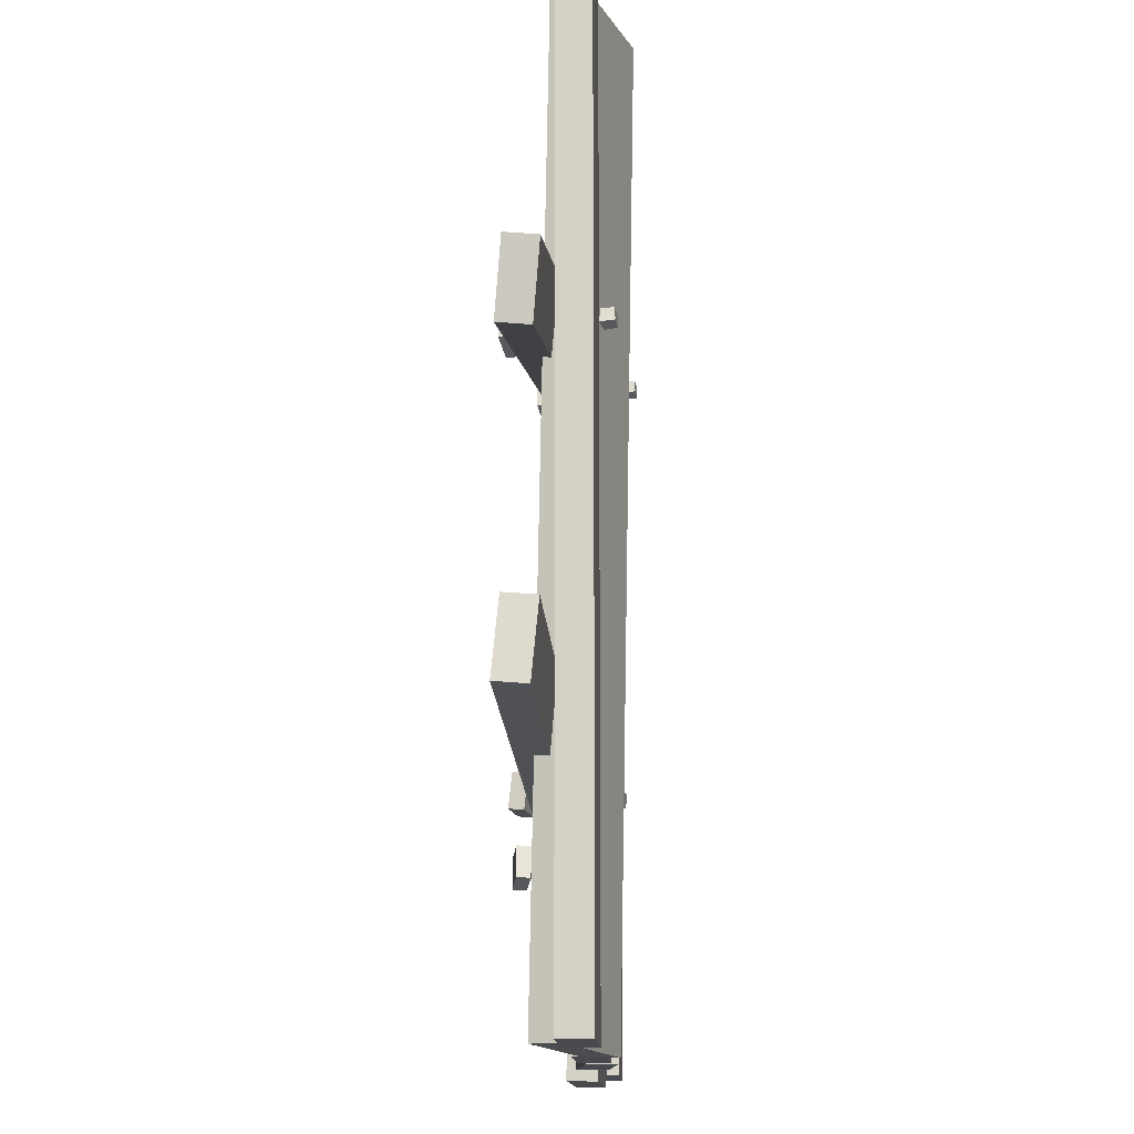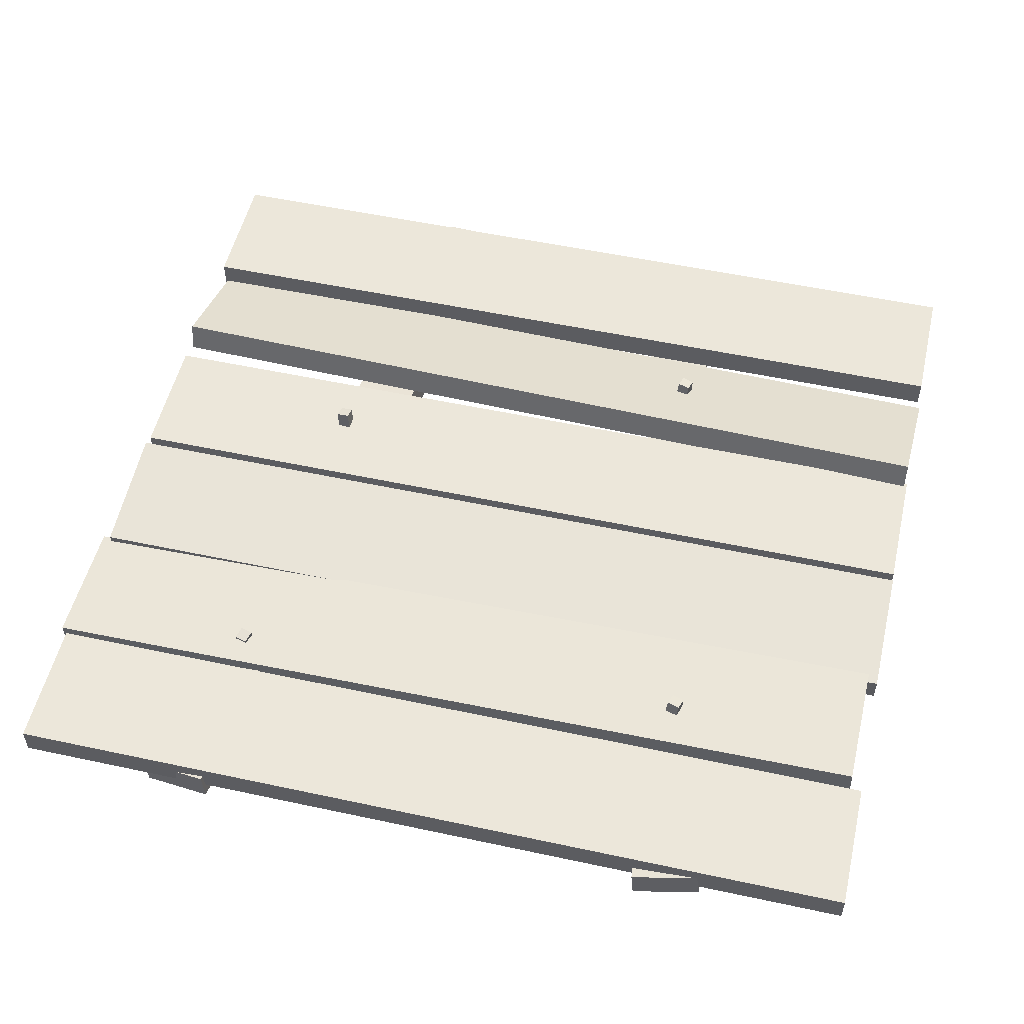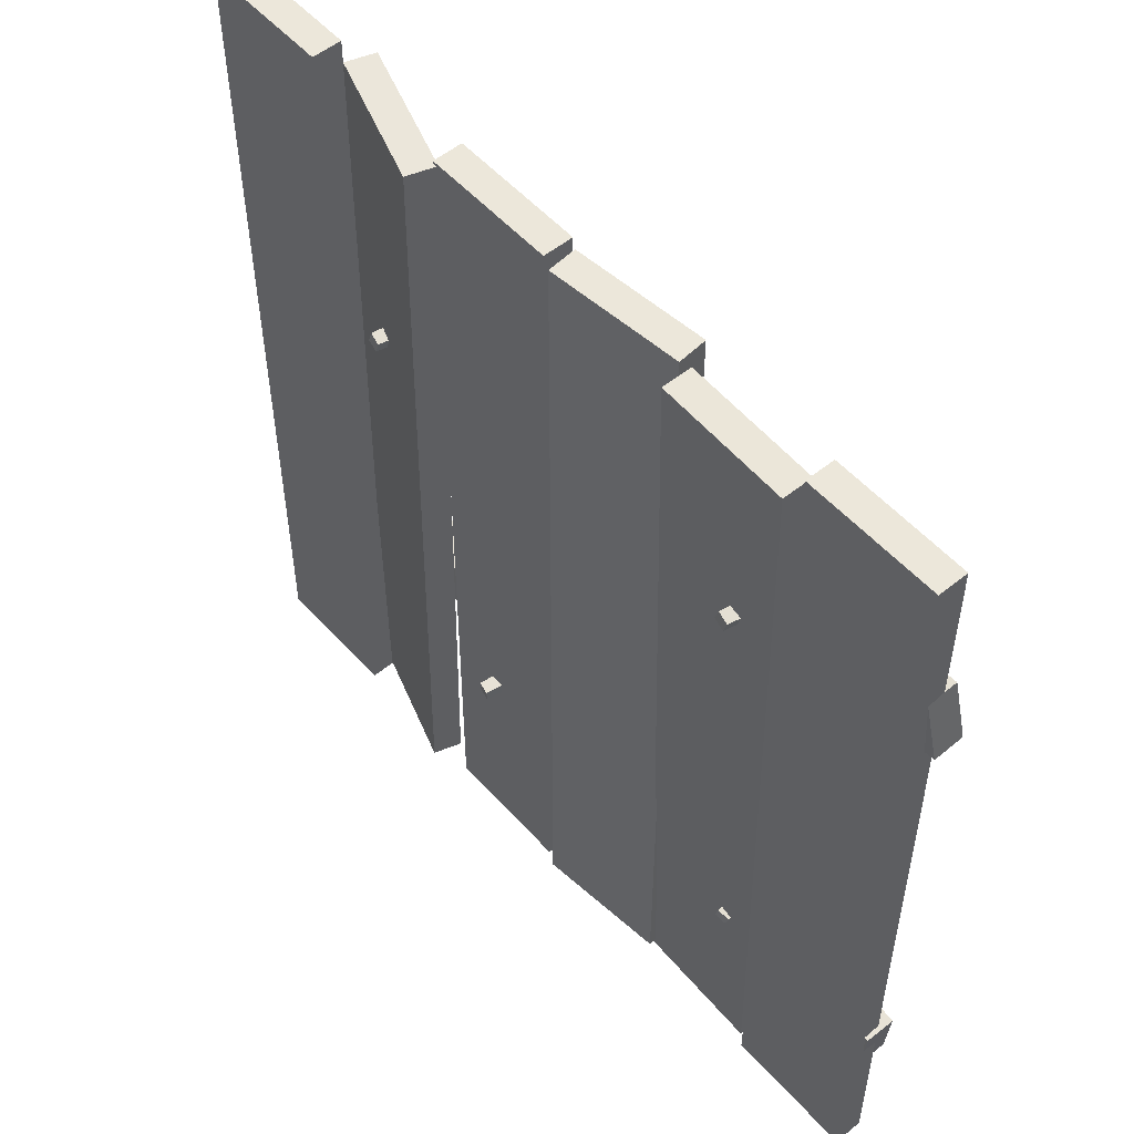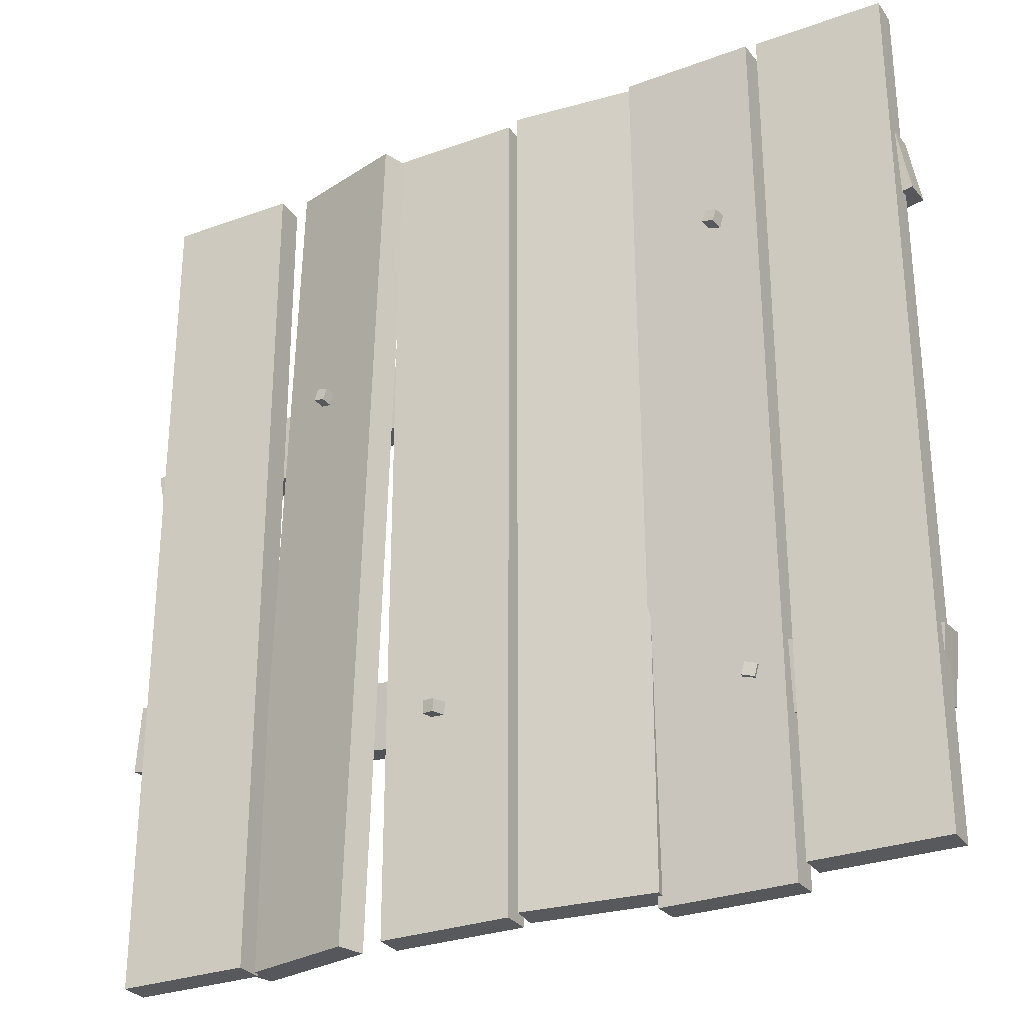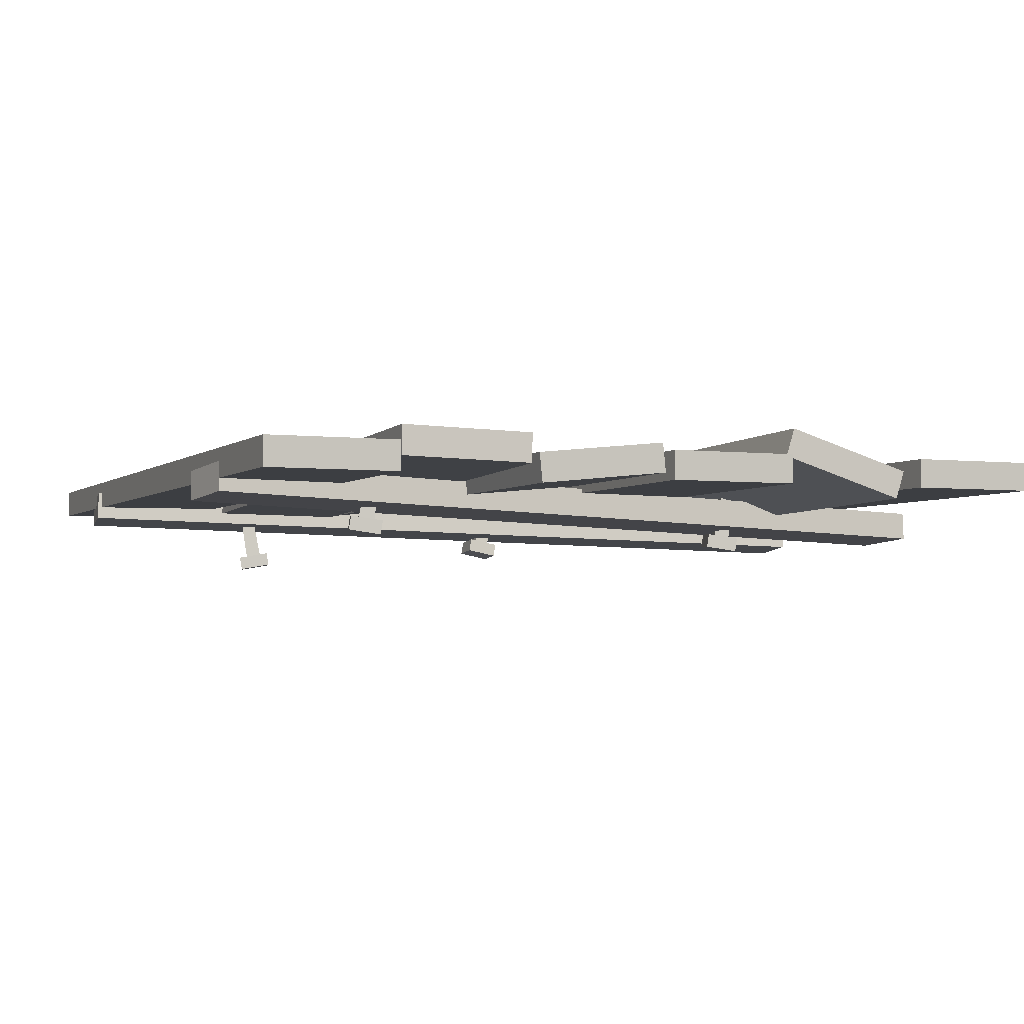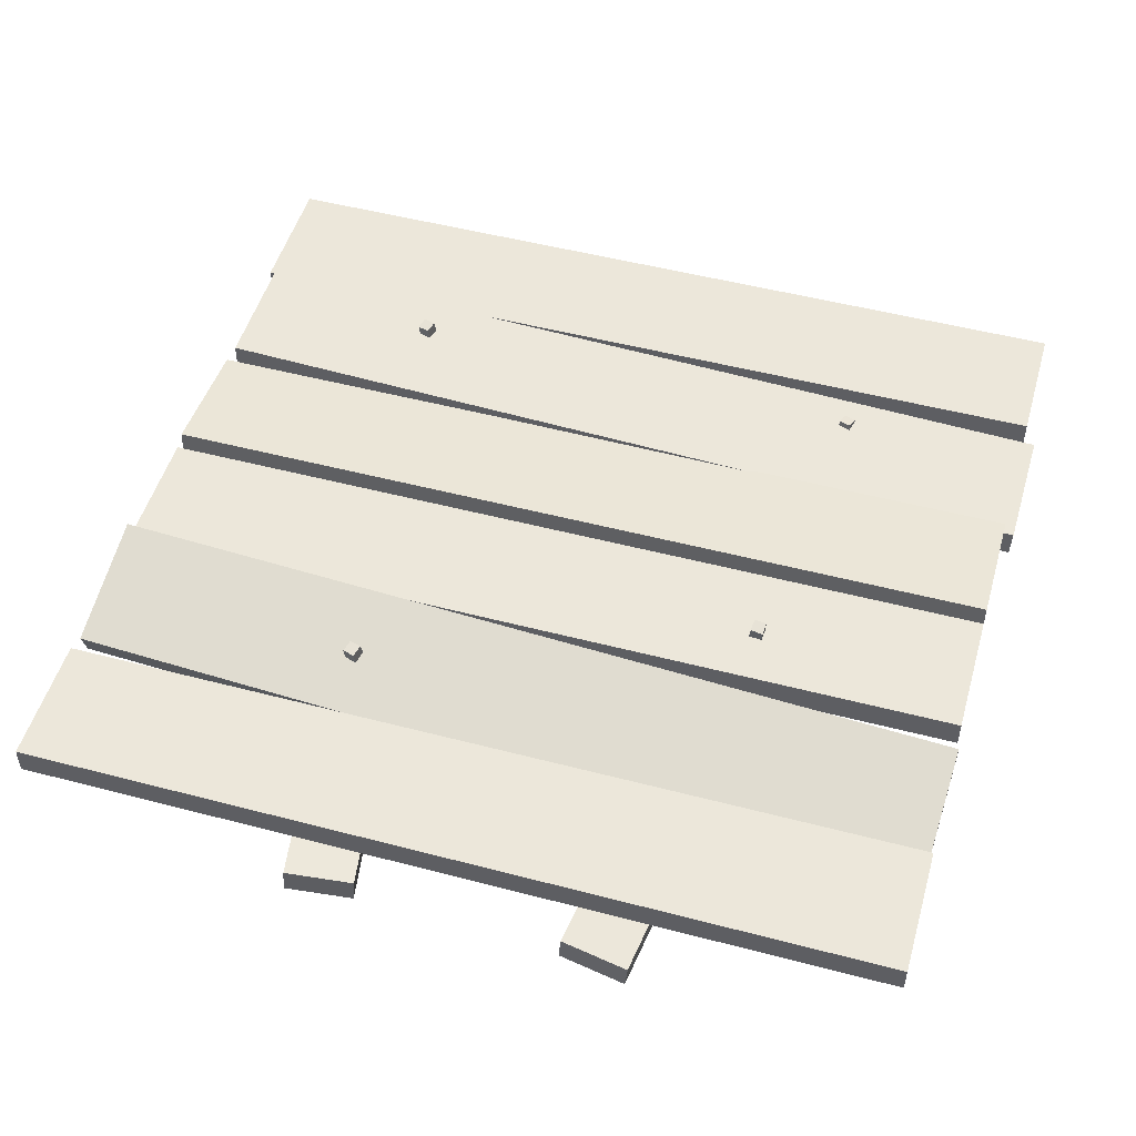
<metadata>
{"format":"obj","ext":"obj","renderer":"f3d","projection":"perspective","resolution":1024,"background":"white","views":[{"elev":-12.6,"azim":-87.5,"up":"+Y"},{"elev":53.1,"azim":103.0,"up":"+Z"},{"elev":53.6,"azim":49.2,"up":"+Y"},{"elev":-29.3,"azim":28.3,"up":"+Y"},{"elev":-3.2,"azim":156.9,"up":"+Z"},{"elev":50.7,"azim":-74.0,"up":"+Z"}]}
</metadata>
<code>
o Cube.006
v -1.254 0.8617 -0.202
v -1.223 1.092 -0.1815
v -1.259 0.8532 -0.1015
v 1.716 0.454 -0.1138
v 1.747 0.6841 -0.09322
v 1.712 0.4456 -0.01327
v 1.743 0.6756 0.007262
v -1.228 1.083 -0.08102
v -1.109 0 0.05
v -1.109 3 0.05
v -1.109 -0 -0.05
v -1.109 3 -0.05
v -0.6592 -0 -0.05
v -0.6592 3 -0.05
v -0.6592 0 0.05
v -0.6592 3 0.05
v 1.73 0 0.05
v 1.73 3 0.05
v 1.73 -0 -0.05
v 1.73 3 -0.05
v 1.28 -0 -0.05
v 1.28 3 -0.05
v 1.28 0 0.05
v 1.28 3 0.05
v 1.238 -0.03759 -0.09315
v 0.7878 -0.03317 -0.1042
v 1.235 -0.04082 0.006766
v 1.265 2.961 0.004248
v 0.8149 2.965 -0.006766
v 1.262 2.957 0.1042
v 0.8124 2.962 0.09315
v 0.7853 -0.03639 -0.004248
v 0.3106 -0 -0.05
v -0.1394 -0 -0.05
v 0.3106 0 0.05
v 0.3106 3 -0.05
v -0.1394 3 -0.05
v 0.3106 3 0.05
v -0.1394 3 0.05
v -0.1394 0 0.05
v 0.7937 -0 -0.07277
v 0.3461 -0 -0.0267
v 0.8039 0 0.0267
v 0.7937 3 -0.07277
v 0.3461 3 -0.0267
v 0.8039 3 0.0267
v 0.3563 3 0.07277
v 0.3563 0 0.07277
v -0.2357 -0.007716 -0.003768
v -0.6642 0.01063 -0.1399
v -0.266 -0.008112 0.09153
v -0.1227 2.99 0.04457
v -0.5512 3.008 -0.09153
v -0.153 2.989 0.1399
v -0.5815 3.008 0.003768
v -0.6945 0.01023 -0.04457
v -1.194 1.802 -0.202
v -1.231 2.032 -0.1815
v -1.195 1.793 -0.1015
v 1.768 2.271 -0.1138
v 1.731 2.5 -0.09322
v 1.766 2.262 -0.01327
v 1.729 2.491 0.007262
v -1.232 2.022 -0.08102
f 2 5 4 1
f 2 1 3 8
f 1 4 6 3
f 4 5 7 6
f 3 6 7 8
f 2 8 7 5
f 9 10 12 11
f 15 16 10 9
f 14 12 10 16
f 11 13 15 9
f 11 12 14 13
f 16 15 13 14
f 21 22 20 19
f 19 20 18 17
f 21 19 17 23
f 20 22 24 18
f 17 18 24 23
f 21 23 24 22
f 26 29 28 25
f 26 25 27 32
f 30 27 25 28
f 28 29 31 30
f 27 30 31 32
f 31 29 26 32
f 34 37 36 33
f 34 33 35 40
f 38 35 33 36
f 36 37 39 38
f 35 38 39 40
f 39 37 34 40
f 42 45 44 41
f 42 41 43 48
f 41 44 46 43
f 44 45 47 46
f 43 46 47 48
f 42 48 47 45
f 50 53 52 49
f 50 49 51 56
f 49 52 54 51
f 52 53 55 54
f 51 54 55 56
f 50 56 55 53
f 58 61 60 57
f 58 57 59 64
f 57 60 62 59
f 60 61 63 62
f 59 62 63 64
f 58 64 63 61
o Cube.001
v 0.06572 0.7611 0.1059
v 0.1319 0.7914 -0.1682
v 0.02401 0.7646 0.09709
v 0.07873 0.7959 -0.1794
v 0.06309 0.7187 0.1014
v 0.1285 0.7373 -0.1738
v 0.02137 0.7222 0.09268
v 0.07537 0.7418 -0.185
v 0.1614 0.8173 -0.1594
v 0.05272 0.8265 -0.1822
v 0.04586 0.7159 -0.1938
v 0.1545 0.7067 -0.1709
v 0.1717 0.8216 -0.2067
v 0.06302 0.8307 -0.2296
v 0.05616 0.7201 -0.2411
v 0.1648 0.711 -0.2182
f 65 66 68 67
f 67 68 72 71
f 71 72 70 69
f 69 70 66 65
f 67 71 69 65
f 70 72 75 76
f 74 73 77 78
f 68 66 73 74
f 66 70 76 73
f 72 68 74 75
f 79 78 77 80
f 73 76 80 77
f 75 74 78 79
f 76 75 79 80
o Cube.002
v 1.159 0.6638 0.03736
v 1.119 0.679 -0.243
v 1.118 0.6756 0.04457
v 1.068 0.694 -0.2338
v 1.147 0.6227 0.03769
v 1.104 0.6267 -0.2426
v 1.106 0.6345 0.0449
v 1.053 0.6417 -0.2334
v 1.154 0.6985 -0.248
v 1.049 0.7292 -0.2293
v 1.018 0.6222 -0.2284
v 1.123 0.5915 -0.2472
v 1.146 0.7004 -0.296
v 1.041 0.7312 -0.2772
v 1.01 0.6242 -0.2763
v 1.115 0.5934 -0.2951
f 81 82 84 83
f 83 84 88 87
f 87 88 86 85
f 85 86 82 81
f 83 87 85 81
f 86 88 91 92
f 90 89 93 94
f 84 82 89 90
f 82 86 92 89
f 88 84 90 91
f 95 94 93 96
f 89 92 96 93
f 91 90 94 95
f 92 91 95 96
o Cube.003
v -0.3972 2.072 0.0946
v -0.3518 2.056 -0.1848
v -0.4378 2.084 0.08822
v -0.4035 2.071 -0.193
v -0.4096 2.031 0.09581
v -0.3675 2.004 -0.1833
v -0.4501 2.043 0.08944
v -0.4192 2.019 -0.1914
v -0.3166 2.075 -0.1814
v -0.4222 2.106 -0.198
v -0.4544 2 -0.1948
v -0.3488 1.968 -0.1782
v -0.3101 2.072 -0.2294
v -0.4157 2.103 -0.246
v -0.4478 1.996 -0.2429
v -0.3422 1.965 -0.2263
f 97 98 100 99
f 99 100 104 103
f 103 104 102 101
f 101 102 98 97
f 99 103 101 97
f 102 104 107 108
f 106 105 109 110
f 100 98 105 106
f 98 102 108 105
f 104 100 106 107
f 111 110 109 112
f 105 108 112 109
f 107 106 110 111
f 108 107 111 112
o Cube.004
v 1.131 2.305 0.1225
v 1.176 2.289 -0.157
v 1.09 2.317 0.1161
v 1.125 2.304 -0.1651
v 1.118 2.264 0.1237
v 1.16 2.237 -0.1554
v 1.078 2.276 0.1173
v 1.109 2.252 -0.1635
v 1.211 2.308 -0.1535
v 1.106 2.34 -0.1701
v 1.074 2.233 -0.167
v 1.179 2.202 -0.1504
v 1.218 2.305 -0.2016
v 1.112 2.336 -0.2182
v 1.08 2.23 -0.215
v 1.186 2.198 -0.1984
f 113 114 116 115
f 115 116 120 119
f 119 120 118 117
f 117 118 114 113
f 115 119 117 113
f 118 120 123 124
f 122 121 125 126
f 116 114 121 122
f 114 118 124 121
f 120 116 122 123
f 127 126 125 128
f 121 124 128 125
f 123 122 126 127
f 124 123 127 128

</code>
